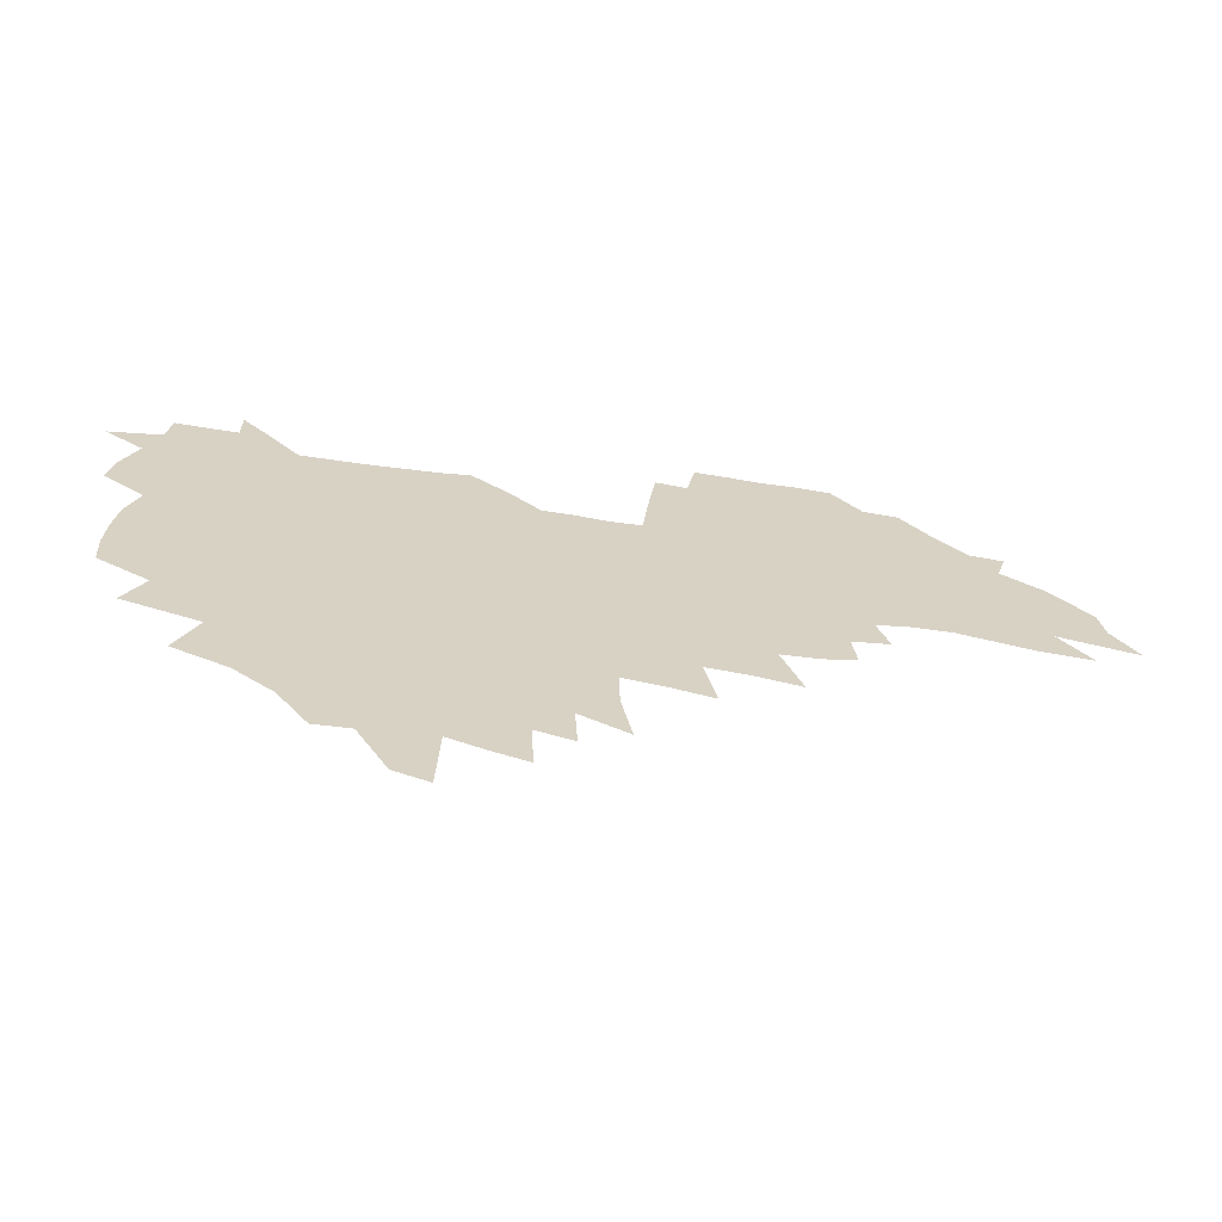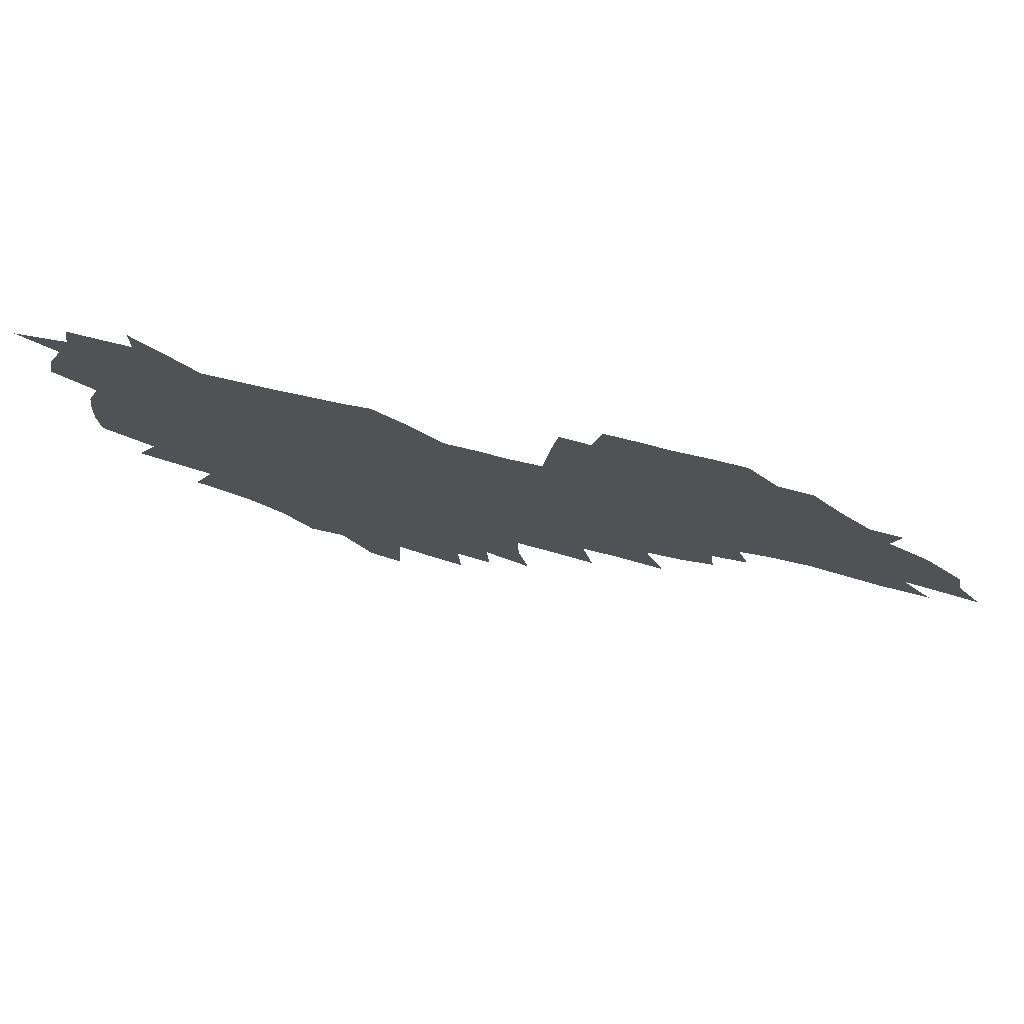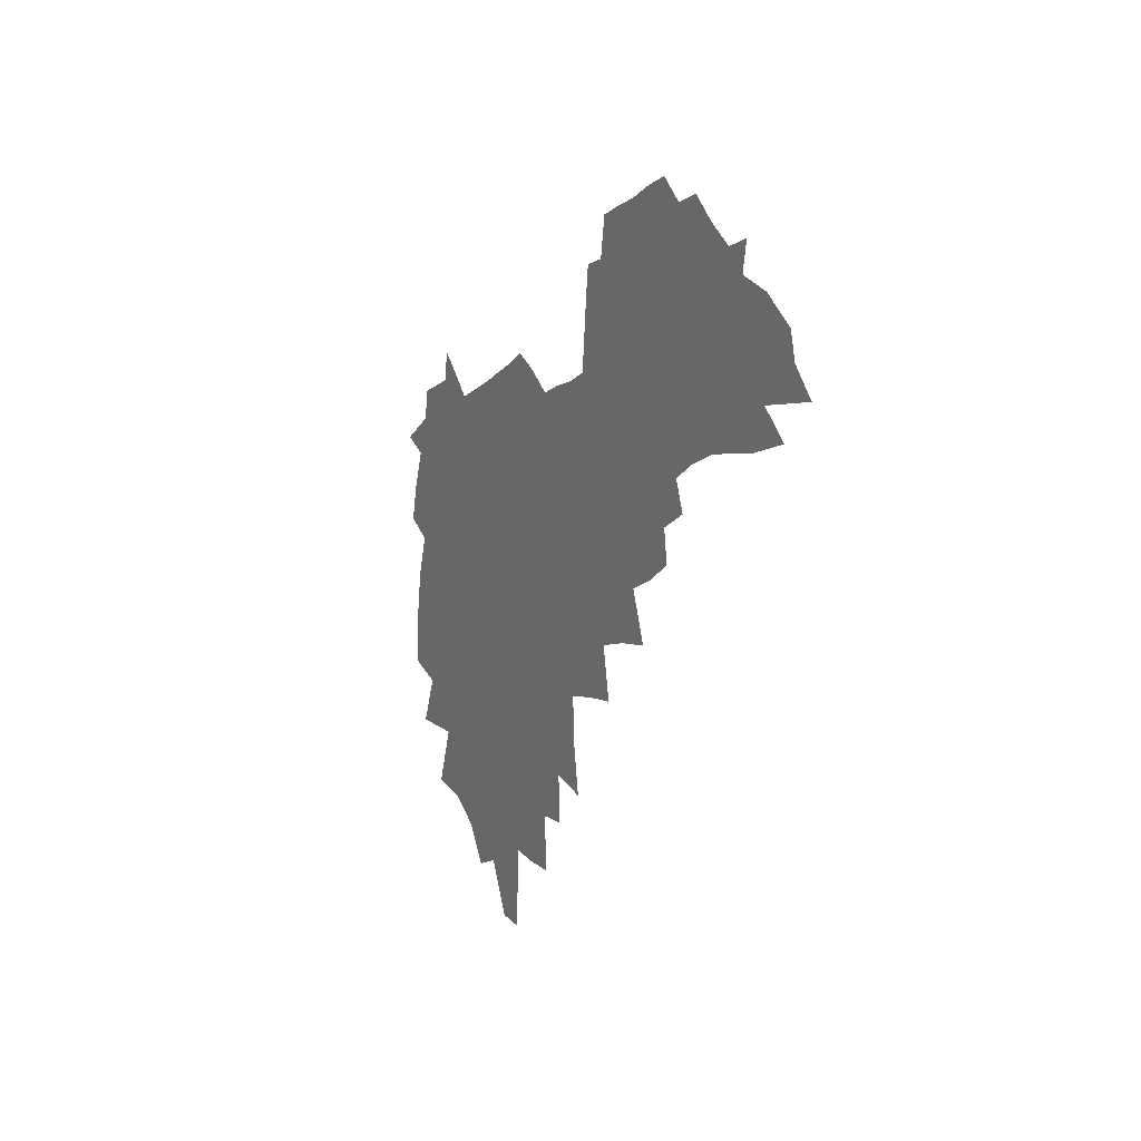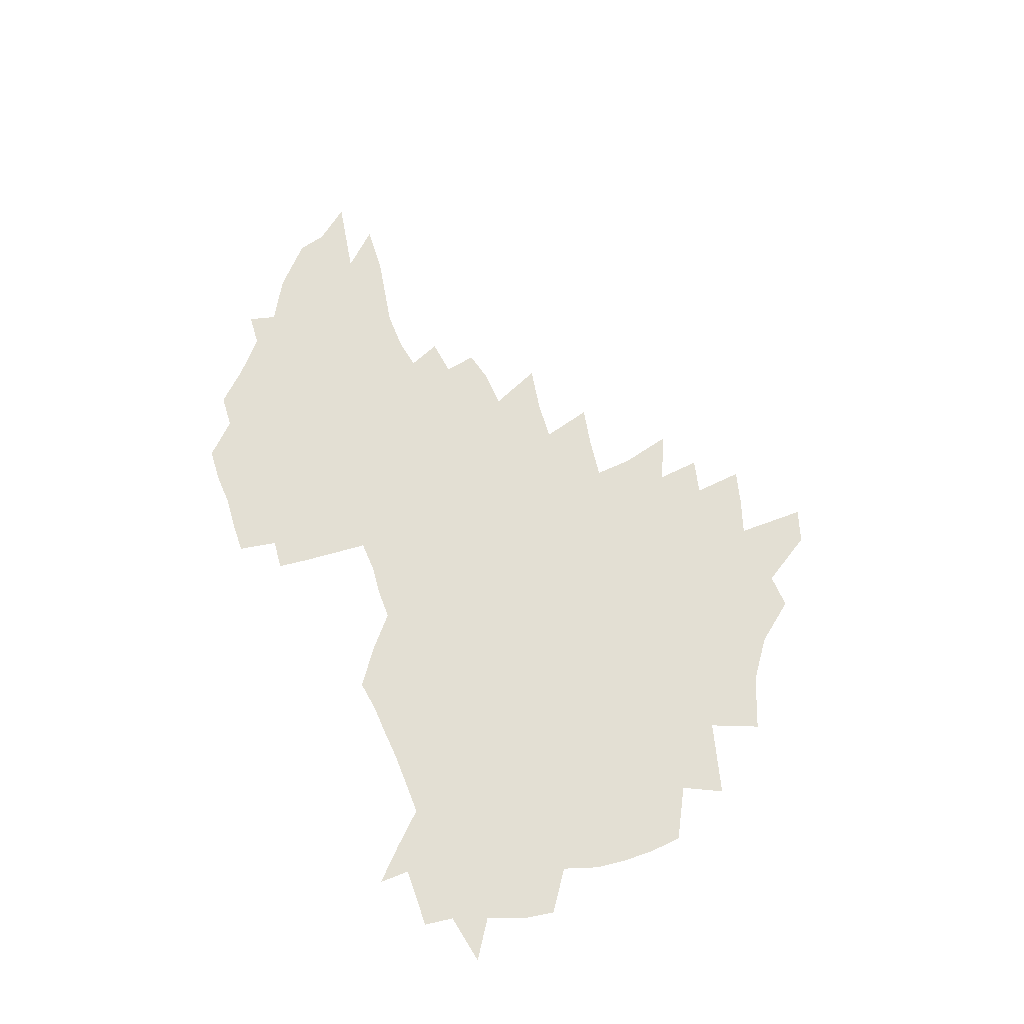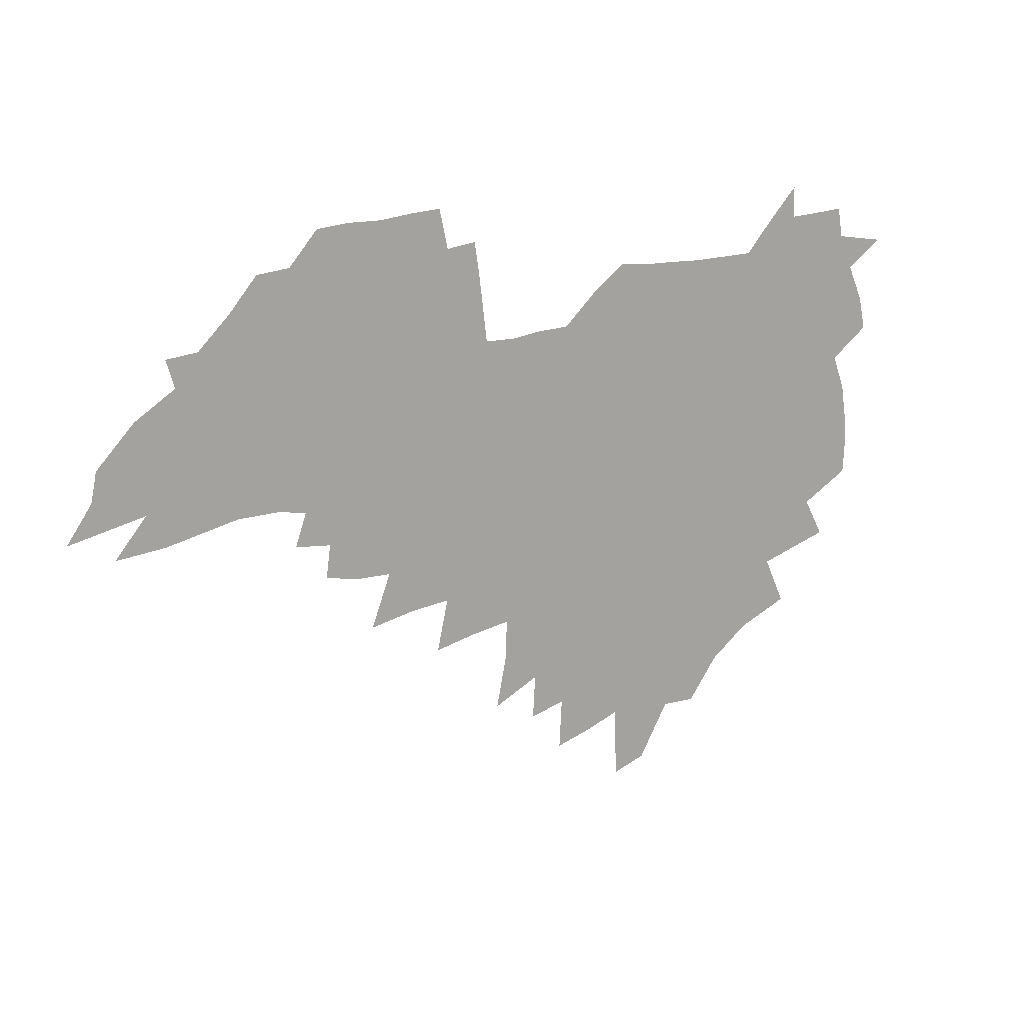
<metadata>
{"format":"obj","ext":"obj","renderer":"f3d","projection":"perspective","resolution":1024,"background":"white","views":[{"elev":-62.9,"azim":-7.8,"up":"+Y"},{"elev":74.2,"azim":12.7,"up":"+Y"},{"elev":-11.4,"azim":67.8,"up":"+Y"},{"elev":67.1,"azim":-112.9,"up":"+Z"},{"elev":16.1,"azim":148.4,"up":"+Y"}]}
</metadata>
<code>
v 205.3 266.1 0
v 212.2 222.4 0
v 215.4 237.4 0
v 222.6 253.6 0
v 229.1 269.8 0
v 231.5 283.6 0
v 221.9 149.3 0
v 221.1 163.6 0
v 222 178.3 0
v 224.3 193.1 0
v 230.2 208.8 0
v 233.7 223.8 0
v 235.4 238.4 0
v 239 253.6 0
v 242.9 268.7 0
v 245.2 282.5 0
v 235.1 118.6 0
v 244.5 136 0
v 247.9 151.1 0
v 248.1 165.2 0
v 245.9 179.5 0
v 246.2 194 0
v 247.4 208.6 0
v 251.7 224 0
v 251.9 238.4 0
v 253.6 252.9 0
v 256 267.2 0
v 259.5 281.7 0
v 259.8 296 0
v 258.9 86.9 0
v 268.7 108.3 0
v 269.4 123.5 0
v 275.5 139.8 0
v 278.3 153.8 0
v 273.6 166.9 0
v 268.6 180.6 0
v 264.3 194.7 0
v 266.7 209.2 0
v 268.6 223.8 0
v 268.9 238.2 0
v 270.4 252.6 0
v 272.3 267 0
v 273.6 281.1 0
v 282.7 76.6 0
v 288.9 96.61 0
v 289.5 111.5 0
v 290.9 126.4 0
v 293.4 141.4 0
v 292.7 154.7 0
v 294.2 168.2 0
v 289.5 181.6 0
v 285.9 195.4 0
v 285 209.5 0
v 283.5 223.7 0
v 284.6 237.8 0
v 285 252.1 0
v 286.4 266.3 0
v 300.3 62.83 0
v 304.2 82.93 0
v 304.1 97.3 0
v 305.7 113 0
v 307 127.8 0
v 308.9 142.5 0
v 308 155.5 0
v 309.6 169.1 0
v 309.2 182 0
v 305.2 195.7 0
v 304.3 209.3 0
v 302.8 223.4 0
v 301.3 237.5 0
v 301.6 251.7 0
v 301.7 265.8 0
v 314.1 43.69 0
v 317.7 66.96 0
v 318.9 83.6 0
v 319.6 98.83 0
v 320.5 113.8 0
v 321.6 128.5 0
v 323.7 143.9 0
v 324.5 157.2 0
v 323.5 169.6 0
v 323.1 182.7 0
v 322.7 195.8 0
v 321.1 209.3 0
v 321.1 222.8 0
v 318.8 237 0
v 317.6 251.2 0
v 317 265.5 0
v 330 44.04 0
v 332.8 68.38 0
v 333.7 84.86 0
v 334.1 99.58 0
v 335.7 116 0
v 336 129.7 0
v 336.4 143.1 0
v 336.7 156.8 0
v 337.8 170.6 0
v 337.2 183.1 0
v 336.6 196 0
v 335.3 209.5 0
v 334.6 223.1 0
v 334 236.8 0
v 333.3 250.7 0
v 331.4 265.9 0
v 343.9 19.49 0
v 345.8 47.75 0
v 346.9 67.44 0
v 347.6 85.04 0
v 348 99.52 0
v 348.8 115.7 0
v 349.1 128.6 0
v 349.6 143.3 0
v 350 157.4 0
v 350.1 170.9 0
v 350 183.3 0
v 349.4 196.4 0
v 348.8 209.8 0
v 347.9 223.4 0
v 348.1 237 0
v 347.1 250.9 0
v 345.7 266.1 0
v 359.2 14.16 0
v 360.6 45.9 0
v 361.4 63.1 0
v 361.4 82.94 0
v 361.8 99.16 0
v 362.1 114.3 0
v 362.5 128.7 0
v 362.8 142.7 0
v 363 156.5 0
v 363.1 170 0
v 362.9 183.4 0
v 362.6 196.7 0
v 362.3 210.1 0
v 362 223.6 0
v 361.5 237.7 0
v 360.5 251.9 0
v 359.7 267.6 0
v 361 286 0
v 376.6 40.01 0
v 376.1 61.33 0
v 375.4 82.48 0
v 375.8 97.18 0
v 376 112.2 0
v 376 127.5 0
v 376.6 141.1 0
v 376.6 155.3 0
v 376.2 170.1 0
v 376.1 183.4 0
v 375.9 196.8 0
v 375.7 210.3 0
v 375.5 224.1 0
v 375.9 239.7 0
v 375.6 255.2 0
v 392.7 35.22 0
v 391.5 57.86 0
v 390.3 78.47 0
v 390.2 94.91 0
v 390.2 110.7 0
v 390.3 125.4 0
v 391.1 139.3 0
v 391 153.7 0
v 389.4 169.9 0
v 389.3 183.4 0
v 389.4 196.8 0
v 389.3 210.4 0
v 389.4 224.4 0
v 390.4 241.2 0
v 407.8 53.51 0
v 406.7 73.4 0
v 405.1 92.56 0
v 406 107.4 0
v 405.9 122.7 0
v 406.3 137.5 0
v 405.5 152.9 0
v 404.6 167.9 0
v 403.7 182.6 0
v 403.1 196.7 0
v 403 210.4 0
v 403.2 224 0
v 404.4 240.6 0
v 427.8 62.88 0
v 423 86.73 0
v 422.5 104.1 0
v 423.8 118.8 0
v 421.4 136.8 0
v 420.7 151.7 0
v 419 167.6 0
v 418 182.2 0
v 416.9 196.7 0
v 416.7 210.4 0
v 417.2 224.2 0
v 418.4 238.7 0
v 441.2 101 0
v 438.7 120.1 0
v 437.7 135.3 0
v 435.7 151.4 0
v 433.4 167.7 0
v 432.5 181.8 0
v 430.5 196.9 0
v 431.4 210.4 0
v 431.1 224 0
v 432.9 238.8 0
v 434.7 253.5 0
v 436.8 270.4 0
v 439 284.2 0
v 459.6 96.87 0
v 454.5 120.2 0
v 452.7 136.3 0
v 450.3 152.4 0
v 448.1 167.8 0
v 446.8 182.2 0
v 445.2 196.6 0
v 445.7 210.2 0
v 444.9 223.9 0
v 446.6 237.9 0
v 448.3 252.3 0
v 450.7 267.8 0
v 452.8 282.3 0
v 456.7 300.2 0
v 472.9 118.2 0
v 468.1 137.4 0
v 465.2 153.2 0
v 462 169.2 0
v 460.8 183 0
v 460.6 196.8 0
v 459.3 210.6 0
v 457.8 223.6 0
v 461.8 238.5 0
v 463.9 252.9 0
v 464.7 266.7 0
v 467 281.4 0
v 471.2 299.2 0
v 493.3 114 0
v 484.3 137.9 0
v 480.5 154.2 0
v 478.6 168.7 0
v 476 183.4 0
v 475.6 197.1 0
v 475.4 210.8 0
v 475.4 224.5 0
v 477.4 238.7 0
v 478 252.5 0
v 480.2 266.9 0
v 482.6 281.7 0
v 485.6 297.4 0
v 501.3 138.3 0
v 496.4 155.1 0
v 493 170.1 0
v 491.1 183.9 0
v 490.5 197.4 0
v 490.8 211 0
v 490.9 224.6 0
v 492.1 238.4 0
v 493.5 252.4 0
v 496.8 267.3 0
v 497.7 281.2 0
v 501.6 297.5 0
v 515.7 141.4 0
v 513.7 156.1 0
v 508.9 171.1 0
v 507.1 184.6 0
v 503.7 198.3 0
v 504.1 211 0
v 506.7 224.8 0
v 506.7 238.2 0
v 508.3 251.9 0
v 512 266.8 0
v 511.5 280.2 0
v 516.3 296.1 0
v 530.3 157.9 0
v 525 172.8 0
v 522.7 185.6 0
v 522.2 198.4 0
v 520.1 211.5 0
v 521.2 224.6 0
v 520.4 237.8 0
v 522.4 251.2 0
v 525.5 265.7 0
v 529.7 280.7 0
v 538.5 175 0
v 537.3 186.6 0
v 536.5 199 0
v 535.2 211.8 0
v 534.8 224.5 0
v 539.1 238 0
v 538.5 251.1 0
v 541.2 264.8 0
v 544.9 279.1 0
v 557.1 174.7 0
v 553.7 187.1 0
v 551.6 199.3 0
v 550.8 211.7 0
v 552.2 224.3 0
v 554.8 237.2 0
v 555.5 250.4 0
v 557.9 263.7 0
v 590.5 167.4 0
v 571.7 186.8 0
v 569 199.2 0
v 568 211.3 0
v 569.3 223.6 0
v 568.6 236.4 0
v 572.6 249.3 0
v 613.4 165.2 0
v 599 182.5 0
v 590.4 197.3 0
v 585.5 210.6 0
v 584.3 222.9 0
v 583.4 235.1 0
v 587.2 247.7 0
v 634 174.8 0
v 622.4 191.4 0
v 619.7 204.6 0
v 602.2 223 0
f 4 5 1
f 11 12 2
f 2 12 3
f 12 13 3
f 3 13 4
f 13 14 4
f 4 14 5
f 14 15 5
f 5 15 6
f 15 16 6
f 18 19 7
f 7 19 8
f 19 20 8
f 8 20 9
f 20 21 9
f 9 21 10
f 21 22 10
f 10 22 11
f 22 23 11
f 11 23 12
f 23 24 12
f 12 24 13
f 24 25 13
f 13 25 14
f 25 26 14
f 14 26 15
f 26 27 15
f 15 27 16
f 27 28 16
f 31 32 17
f 17 32 18
f 32 33 18
f 18 33 19
f 33 34 19
f 19 34 20
f 34 35 20
f 20 35 21
f 35 36 21
f 21 36 22
f 36 37 22
f 22 37 23
f 37 38 23
f 23 38 24
f 38 39 24
f 24 39 25
f 39 40 25
f 25 40 26
f 40 41 26
f 26 41 27
f 41 42 27
f 27 42 28
f 42 43 28
f 28 43 29
f 44 45 30
f 30 45 31
f 45 46 31
f 31 46 32
f 46 47 32
f 32 47 33
f 47 48 33
f 33 48 34
f 48 49 34
f 34 49 35
f 49 50 35
f 35 50 36
f 50 51 36
f 36 51 37
f 51 52 37
f 37 52 38
f 52 53 38
f 38 53 39
f 53 54 39
f 39 54 40
f 54 55 40
f 40 55 41
f 55 56 41
f 41 56 42
f 56 57 42
f 42 57 43
f 58 59 44
f 44 59 45
f 59 60 45
f 45 60 46
f 60 61 46
f 46 61 47
f 61 62 47
f 47 62 48
f 62 63 48
f 48 63 49
f 63 64 49
f 49 64 50
f 64 65 50
f 50 65 51
f 65 66 51
f 51 66 52
f 66 67 52
f 52 67 53
f 67 68 53
f 53 68 54
f 68 69 54
f 54 69 55
f 69 70 55
f 55 70 56
f 70 71 56
f 56 71 57
f 71 72 57
f 73 74 58
f 58 74 59
f 74 75 59
f 59 75 60
f 75 76 60
f 60 76 61
f 76 77 61
f 61 77 62
f 77 78 62
f 62 78 63
f 78 79 63
f 63 79 64
f 79 80 64
f 64 80 65
f 80 81 65
f 65 81 66
f 81 82 66
f 66 82 67
f 82 83 67
f 67 83 68
f 83 84 68
f 68 84 69
f 84 85 69
f 69 85 70
f 85 86 70
f 70 86 71
f 86 87 71
f 71 87 72
f 87 88 72
f 73 89 74
f 89 90 74
f 74 90 75
f 90 91 75
f 75 91 76
f 91 92 76
f 76 92 77
f 92 93 77
f 77 93 78
f 93 94 78
f 78 94 79
f 94 95 79
f 79 95 80
f 95 96 80
f 80 96 81
f 96 97 81
f 81 97 82
f 97 98 82
f 82 98 83
f 98 99 83
f 83 99 84
f 99 100 84
f 84 100 85
f 100 101 85
f 85 101 86
f 101 102 86
f 86 102 87
f 102 103 87
f 87 103 88
f 103 104 88
f 105 106 89
f 89 106 90
f 106 107 90
f 90 107 91
f 107 108 91
f 91 108 92
f 108 109 92
f 92 109 93
f 109 110 93
f 93 110 94
f 110 111 94
f 94 111 95
f 111 112 95
f 95 112 96
f 112 113 96
f 96 113 97
f 113 114 97
f 97 114 98
f 114 115 98
f 98 115 99
f 115 116 99
f 99 116 100
f 116 117 100
f 100 117 101
f 117 118 101
f 101 118 102
f 118 119 102
f 102 119 103
f 119 120 103
f 103 120 104
f 120 121 104
f 105 122 106
f 122 123 106
f 106 123 107
f 123 124 107
f 107 124 108
f 124 125 108
f 108 125 109
f 125 126 109
f 109 126 110
f 126 127 110
f 110 127 111
f 127 128 111
f 111 128 112
f 128 129 112
f 112 129 113
f 129 130 113
f 113 130 114
f 130 131 114
f 114 131 115
f 131 132 115
f 115 132 116
f 132 133 116
f 116 133 117
f 133 134 117
f 117 134 118
f 134 135 118
f 118 135 119
f 135 136 119
f 119 136 120
f 136 137 120
f 120 137 121
f 137 138 121
f 123 140 124
f 140 141 124
f 124 141 125
f 141 142 125
f 125 142 126
f 142 143 126
f 126 143 127
f 143 144 127
f 127 144 128
f 144 145 128
f 128 145 129
f 145 146 129
f 129 146 130
f 146 147 130
f 130 147 131
f 147 148 131
f 131 148 132
f 148 149 132
f 132 149 133
f 149 150 133
f 133 150 134
f 150 151 134
f 134 151 135
f 151 152 135
f 135 152 136
f 152 153 136
f 136 153 137
f 153 154 137
f 137 154 138
f 140 155 141
f 155 156 141
f 141 156 142
f 156 157 142
f 142 157 143
f 157 158 143
f 143 158 144
f 158 159 144
f 144 159 145
f 159 160 145
f 145 160 146
f 160 161 146
f 146 161 147
f 161 162 147
f 147 162 148
f 162 163 148
f 148 163 149
f 163 164 149
f 149 164 150
f 164 165 150
f 150 165 151
f 165 166 151
f 151 166 152
f 166 167 152
f 152 167 153
f 167 168 153
f 153 168 154
f 156 169 157
f 169 170 157
f 157 170 158
f 170 171 158
f 158 171 159
f 171 172 159
f 159 172 160
f 172 173 160
f 160 173 161
f 173 174 161
f 161 174 162
f 174 175 162
f 162 175 163
f 175 176 163
f 163 176 164
f 176 177 164
f 164 177 165
f 177 178 165
f 165 178 166
f 178 179 166
f 166 179 167
f 179 180 167
f 167 180 168
f 180 181 168
f 170 182 171
f 182 183 171
f 171 183 172
f 183 184 172
f 172 184 173
f 184 185 173
f 173 185 174
f 185 186 174
f 174 186 175
f 186 187 175
f 175 187 176
f 187 188 176
f 176 188 177
f 188 189 177
f 177 189 178
f 189 190 178
f 178 190 179
f 190 191 179
f 179 191 180
f 191 192 180
f 180 192 181
f 192 193 181
f 184 194 185
f 194 195 185
f 185 195 186
f 195 196 186
f 186 196 187
f 196 197 187
f 187 197 188
f 197 198 188
f 188 198 189
f 198 199 189
f 189 199 190
f 199 200 190
f 190 200 191
f 200 201 191
f 191 201 192
f 201 202 192
f 192 202 193
f 202 203 193
f 194 207 195
f 207 208 195
f 195 208 196
f 208 209 196
f 196 209 197
f 209 210 197
f 197 210 198
f 210 211 198
f 198 211 199
f 211 212 199
f 199 212 200
f 212 213 200
f 200 213 201
f 213 214 201
f 201 214 202
f 214 215 202
f 202 215 203
f 215 216 203
f 203 216 204
f 216 217 204
f 204 217 205
f 217 218 205
f 205 218 206
f 218 219 206
f 208 221 209
f 221 222 209
f 209 222 210
f 222 223 210
f 210 223 211
f 223 224 211
f 211 224 212
f 224 225 212
f 212 225 213
f 225 226 213
f 213 226 214
f 226 227 214
f 214 227 215
f 227 228 215
f 215 228 216
f 228 229 216
f 216 229 217
f 229 230 217
f 217 230 218
f 230 231 218
f 218 231 219
f 231 232 219
f 219 232 220
f 232 233 220
f 221 234 222
f 234 235 222
f 222 235 223
f 235 236 223
f 223 236 224
f 236 237 224
f 224 237 225
f 237 238 225
f 225 238 226
f 238 239 226
f 226 239 227
f 239 240 227
f 227 240 228
f 240 241 228
f 228 241 229
f 241 242 229
f 229 242 230
f 242 243 230
f 230 243 231
f 243 244 231
f 231 244 232
f 244 245 232
f 232 245 233
f 245 246 233
f 235 247 236
f 247 248 236
f 236 248 237
f 248 249 237
f 237 249 238
f 249 250 238
f 238 250 239
f 250 251 239
f 239 251 240
f 251 252 240
f 240 252 241
f 252 253 241
f 241 253 242
f 253 254 242
f 242 254 243
f 254 255 243
f 243 255 244
f 255 256 244
f 244 256 245
f 256 257 245
f 245 257 246
f 257 258 246
f 247 259 248
f 259 260 248
f 248 260 249
f 260 261 249
f 249 261 250
f 261 262 250
f 250 262 251
f 262 263 251
f 251 263 252
f 263 264 252
f 252 264 253
f 264 265 253
f 253 265 254
f 265 266 254
f 254 266 255
f 266 267 255
f 255 267 256
f 267 268 256
f 256 268 257
f 268 269 257
f 257 269 258
f 269 270 258
f 260 271 261
f 271 272 261
f 261 272 262
f 272 273 262
f 262 273 263
f 273 274 263
f 263 274 264
f 274 275 264
f 264 275 265
f 275 276 265
f 265 276 266
f 276 277 266
f 266 277 267
f 277 278 267
f 267 278 268
f 278 279 268
f 268 279 269
f 279 280 269
f 269 280 270
f 272 281 273
f 281 282 273
f 273 282 274
f 282 283 274
f 274 283 275
f 283 284 275
f 275 284 276
f 284 285 276
f 276 285 277
f 285 286 277
f 277 286 278
f 286 287 278
f 278 287 279
f 287 288 279
f 279 288 280
f 288 289 280
f 281 290 282
f 290 291 282
f 282 291 283
f 291 292 283
f 283 292 284
f 292 293 284
f 284 293 285
f 293 294 285
f 285 294 286
f 294 295 286
f 286 295 287
f 295 296 287
f 287 296 288
f 296 297 288
f 288 297 289
f 290 298 291
f 298 299 291
f 291 299 292
f 299 300 292
f 292 300 293
f 300 301 293
f 293 301 294
f 301 302 294
f 294 302 295
f 302 303 295
f 295 303 296
f 303 304 296
f 296 304 297
f 298 305 299
f 305 306 299
f 299 306 300
f 306 307 300
f 300 307 301
f 307 308 301
f 301 308 302
f 308 309 302
f 302 309 303
f 309 310 303
f 303 310 304
f 310 311 304
f 306 312 307
f 312 313 307
f 307 313 308
f 313 314 308
f 308 314 309
f 314 315 309
f 309 315 310

</code>
